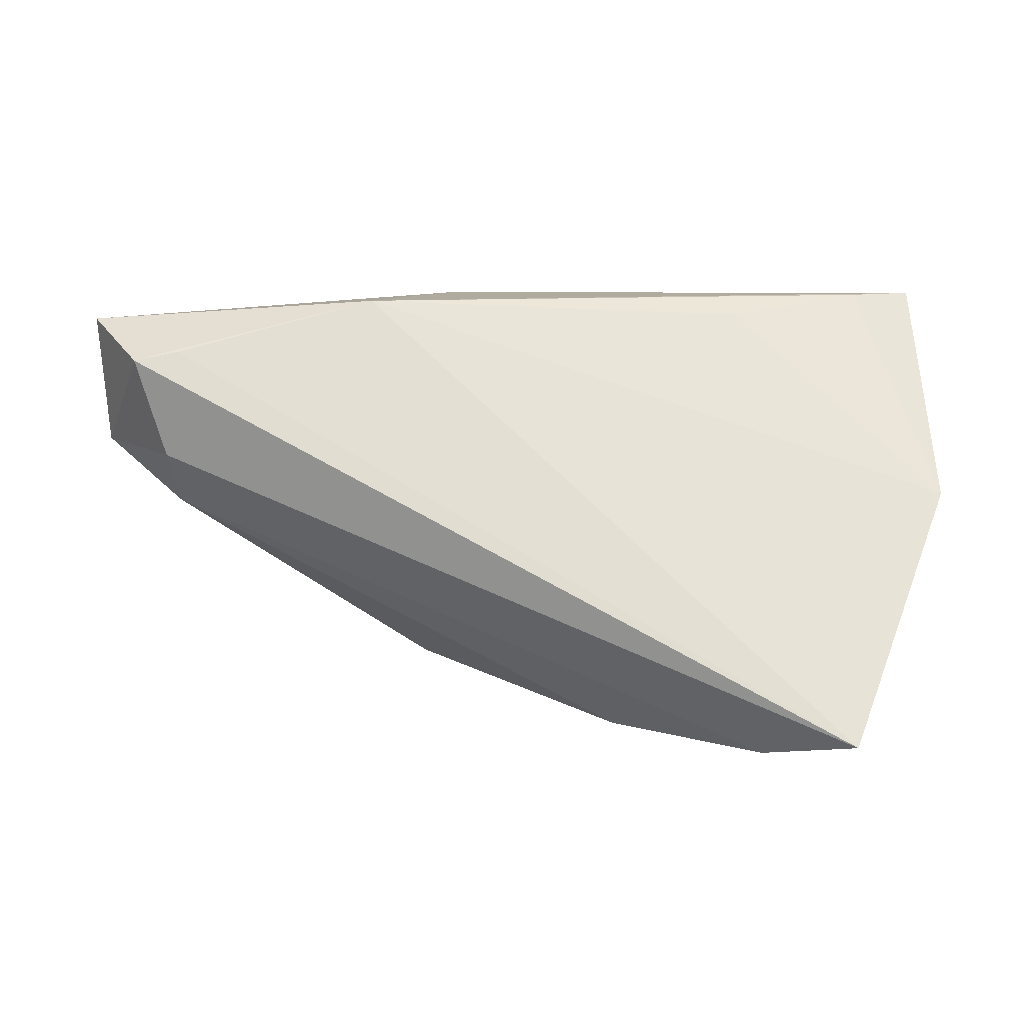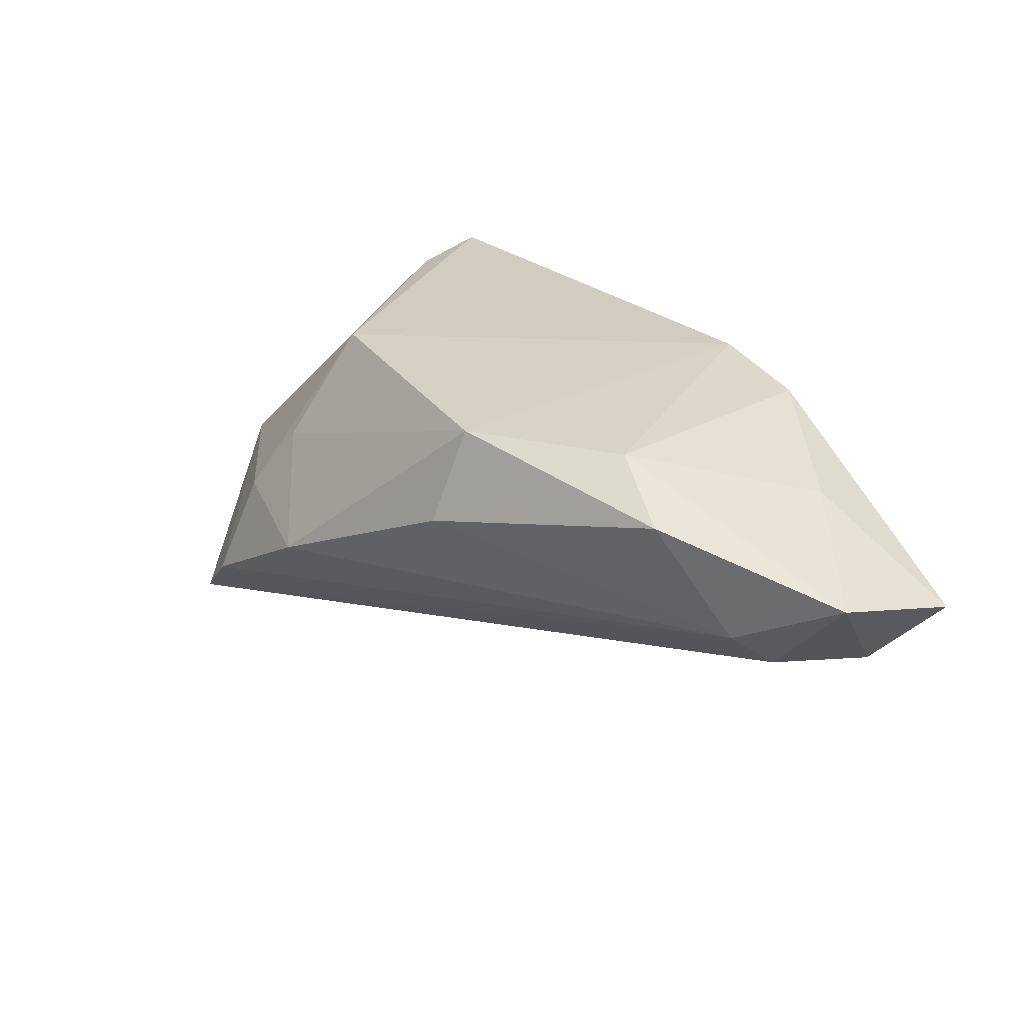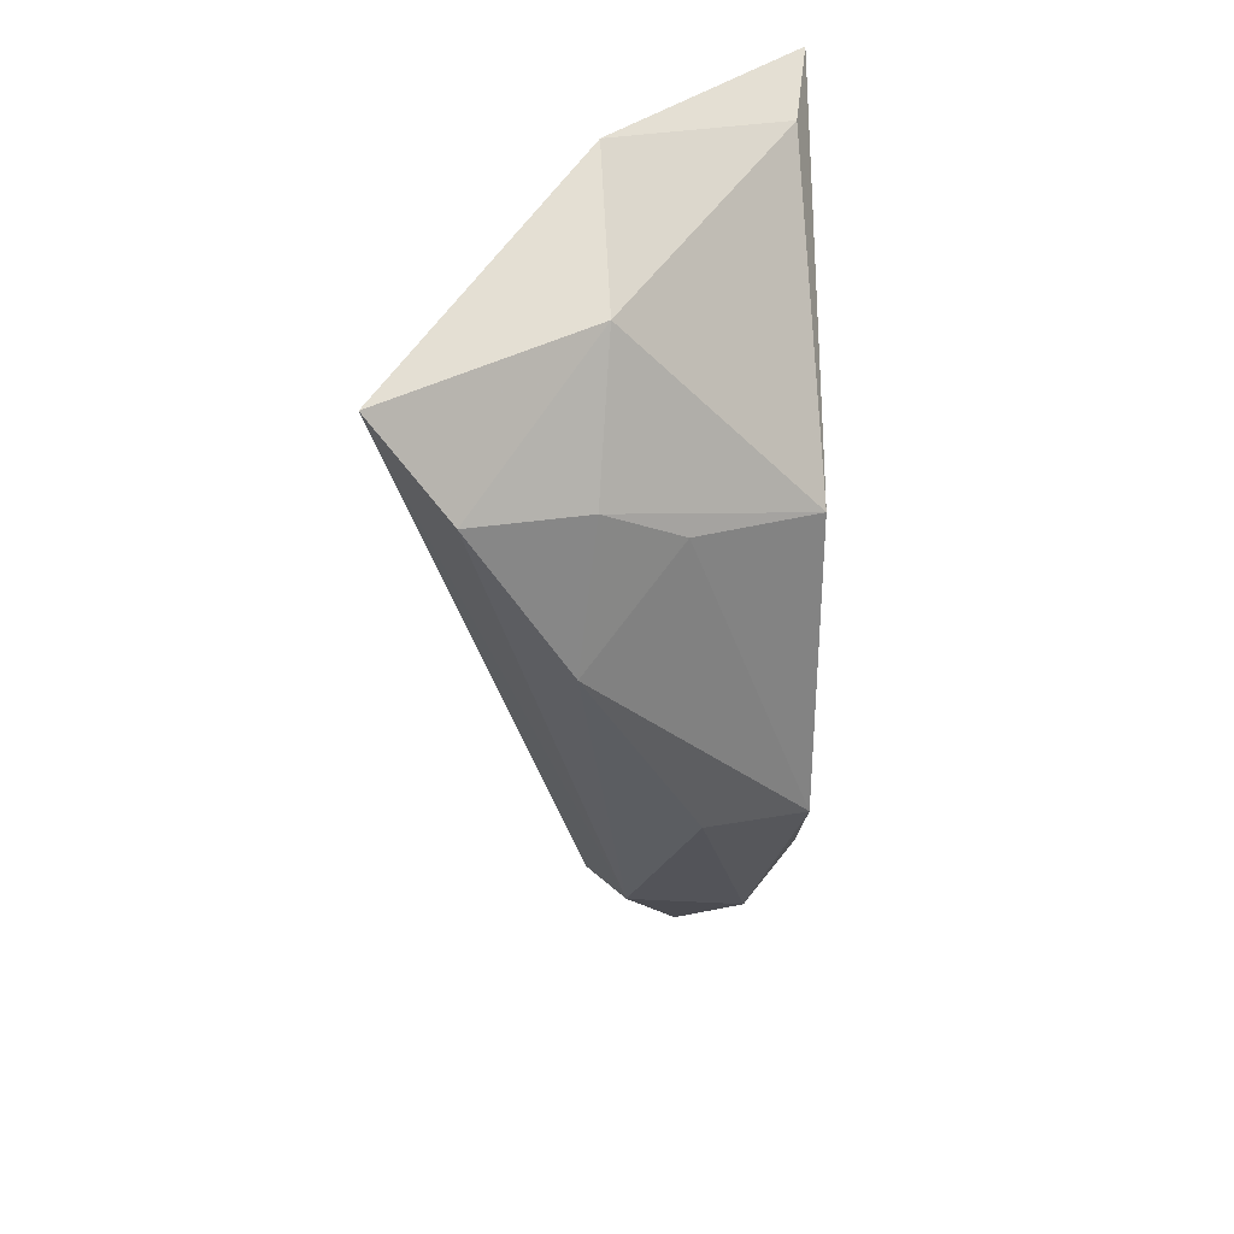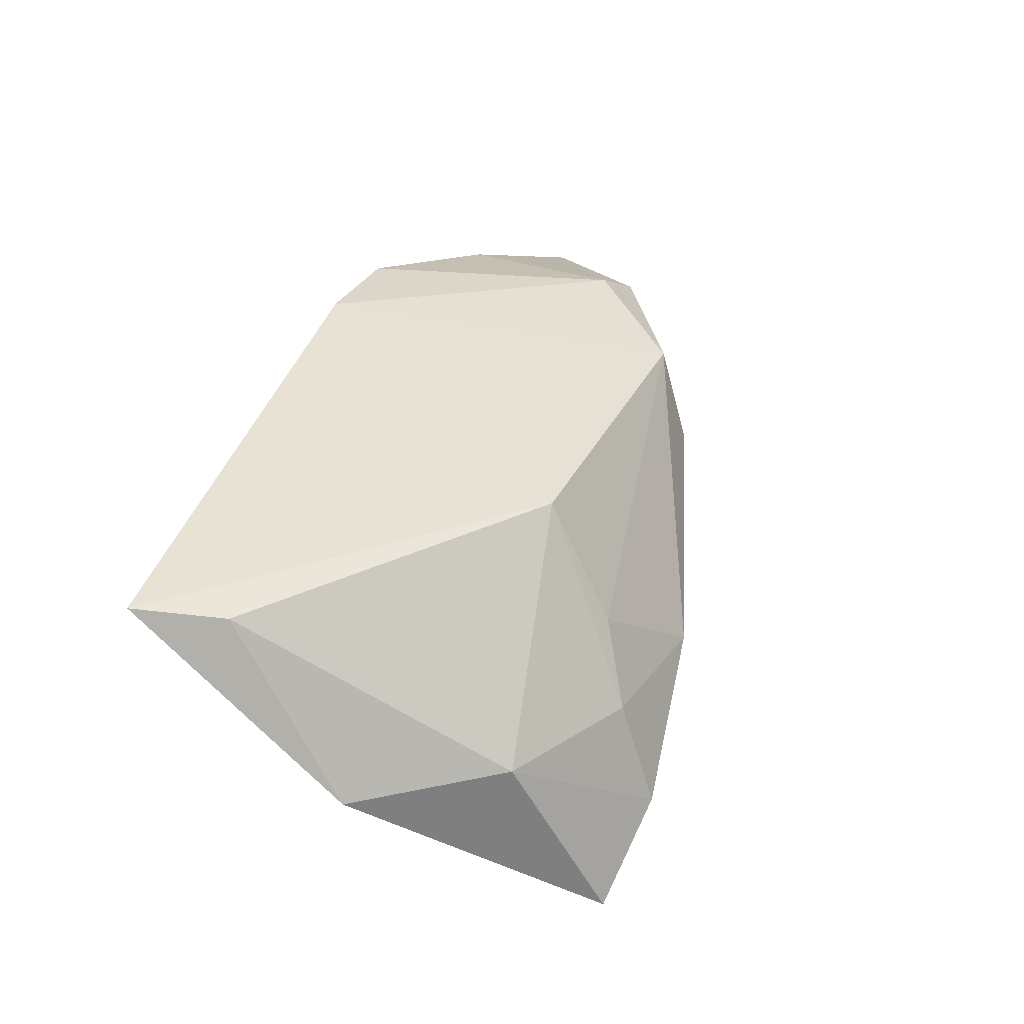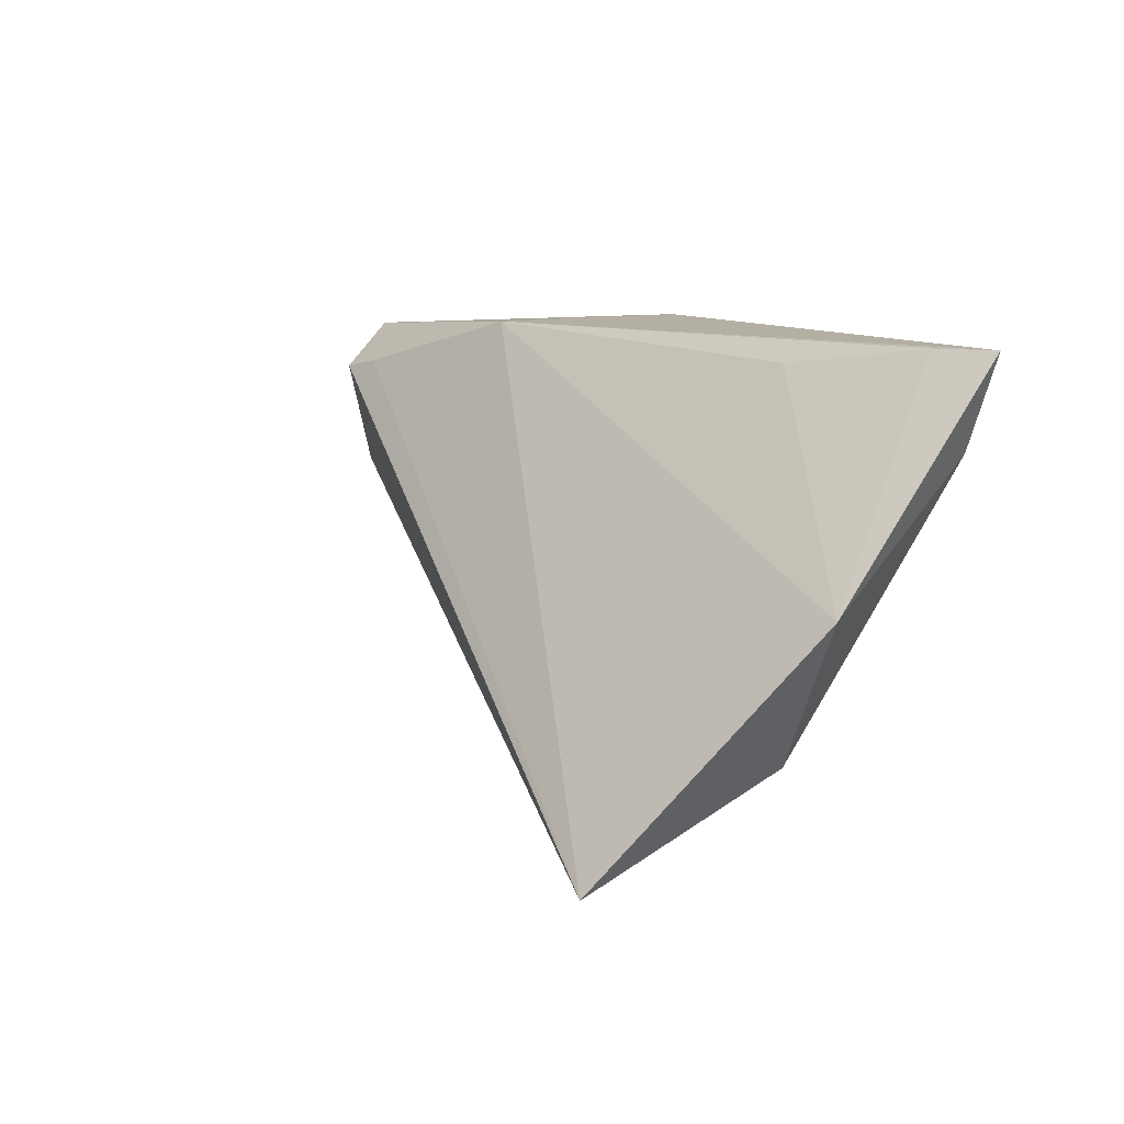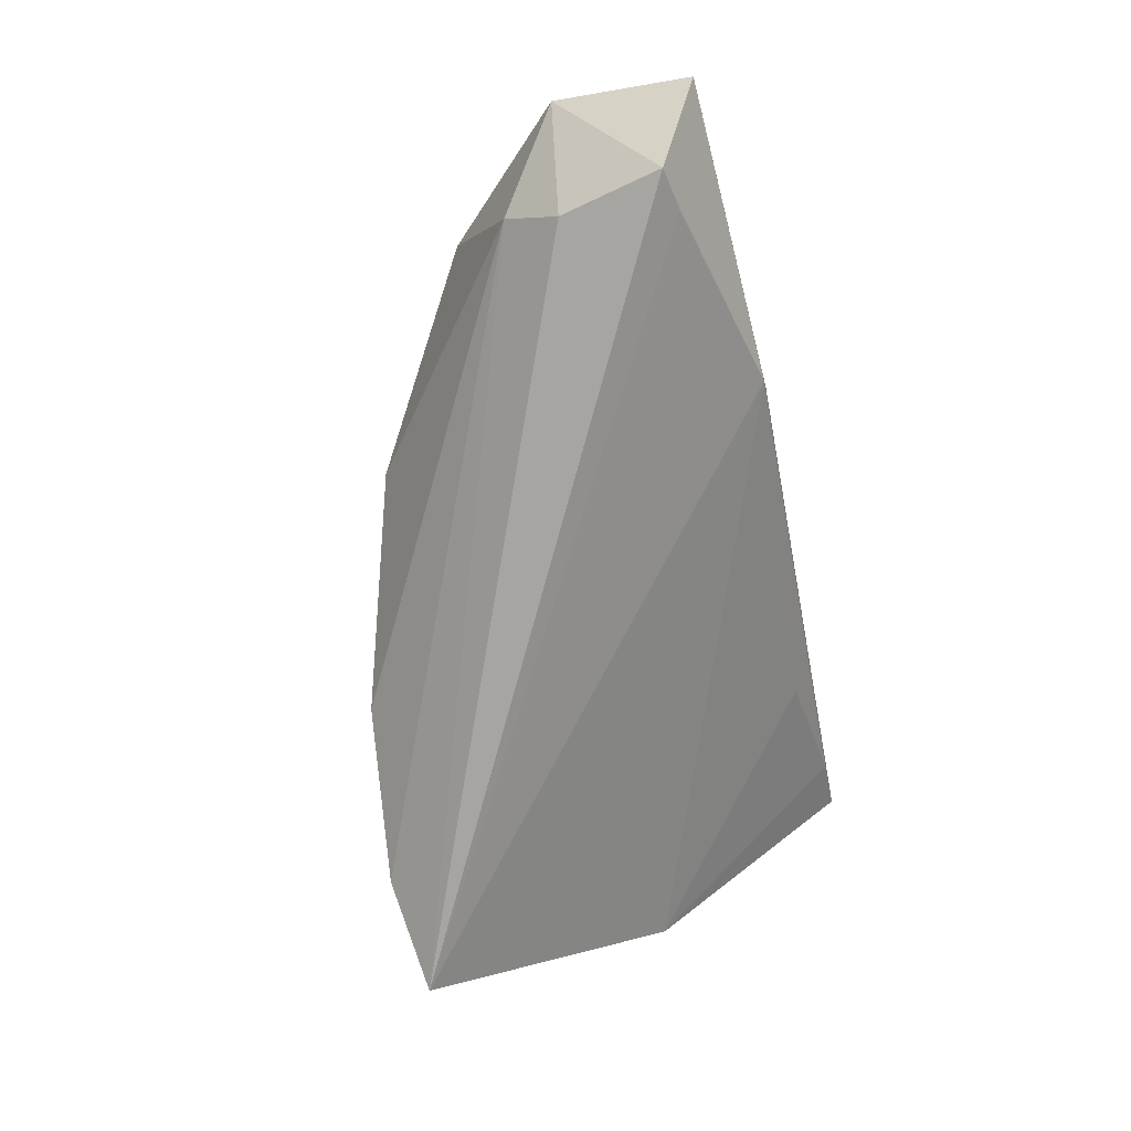
<metadata>
{"format":"obj","ext":"obj","renderer":"f3d","projection":"perspective","resolution":1024,"background":"white","views":[{"elev":7.6,"azim":-175.3,"up":"+Y"},{"elev":24.0,"azim":55.7,"up":"+Z"},{"elev":-52.3,"azim":-88.0,"up":"+Y"},{"elev":40.2,"azim":-72.7,"up":"+Z"},{"elev":10.4,"azim":-118.4,"up":"+Y"},{"elev":-65.3,"azim":100.8,"up":"+Z"}]}
</metadata>
<code>
v -0.02223 -0.02354 0.002264
v -0.04391 0.02657 0.01366
v 0.04972 -0.00145 -0.006372
v 0.02838 0.0257 0.01412
v 0.05023 0.005289 -0.0116
v -0.04418 -0.01767 -0.004821
v -0.01049 -0.03132 -0.009363
v -0.03037 -0.03238 -0.01997
v 0.06168 0.02348 -0.004132
v -0.05177 0.0268 0.01665
v -0.01288 0.01132 0.01665
v -0.04842 0.01559 0.01509
v -0.05453 0.0002917 -0.00558
v 0.01443 0.0268 0.01654
v 0.03479 -0.007258 0.01443
v -0.02668 0.02395 0.006267
v 0.05398 0.01817 -0.01312
v 0.01678 -0.02412 0.003065
v 0.04834 0.01931 -0.01187
v 0.04357 -0.00914 0.008153
v -0.01883 -0.01497 0.01665
v -0.04207 -0.02929 -0.02849
v 0.01843 -0.0201 0.01513
v -0.02813 -0.02735 -0.006621
v 0.06116 0.006478 -0.0003016
v 0.04591 0.01583 0.007785
v 0.023 0.02602 -0.004465
f 9 27 14
f 14 27 10
f 17 27 9
f 17 5 22
f 13 27 22
f 22 6 13
f 25 17 9
f 5 17 25
f 10 21 11
f 11 14 10
f 21 14 11
f 23 14 21
f 23 18 20
f 21 6 24
f 12 21 10
f 12 6 21
f 10 13 12
f 12 13 6
f 22 27 19
f 19 17 22
f 27 17 19
f 27 13 16
f 9 14 4
f 5 25 3
f 20 18 3
f 3 25 20
f 22 5 3
f 1 23 21
f 21 24 1
f 18 23 7
f 23 1 7
f 7 1 24
f 7 3 18
f 10 27 2
f 27 16 2
f 2 13 10
f 2 16 13
f 20 25 15
f 15 23 20
f 14 23 15
f 15 4 14
f 3 7 8
f 22 3 8
f 8 7 24
f 8 6 22
f 8 24 6
f 26 15 25
f 4 15 26
f 26 25 9
f 9 4 26

</code>
